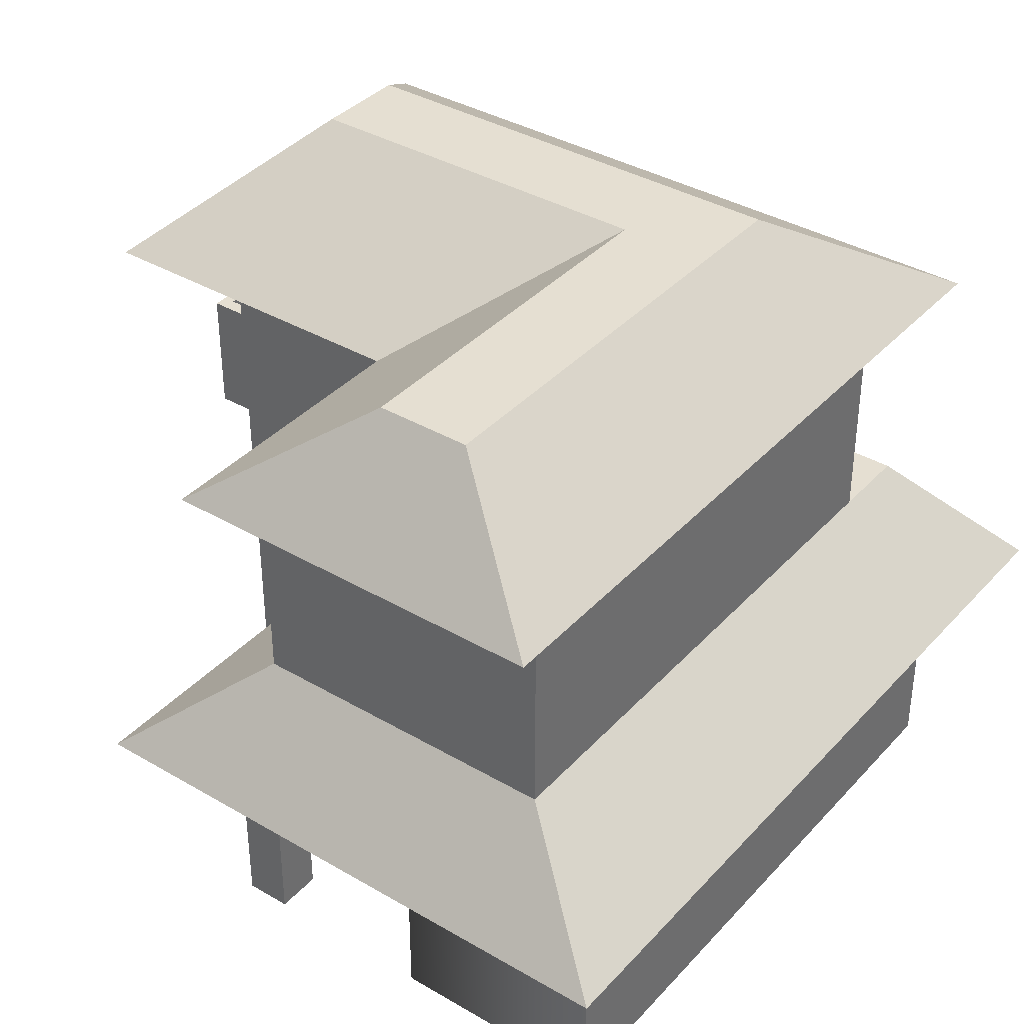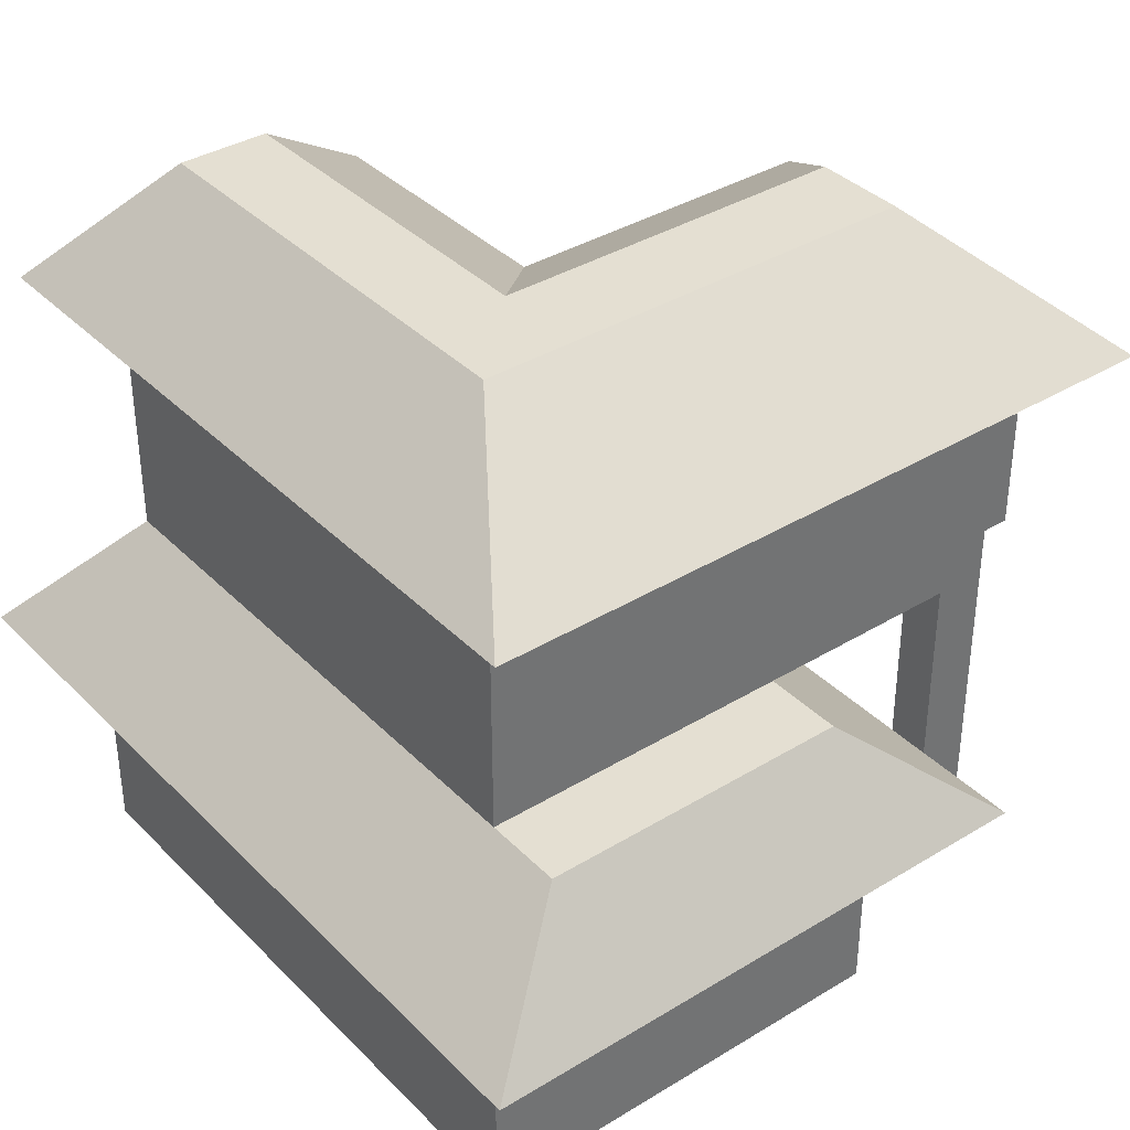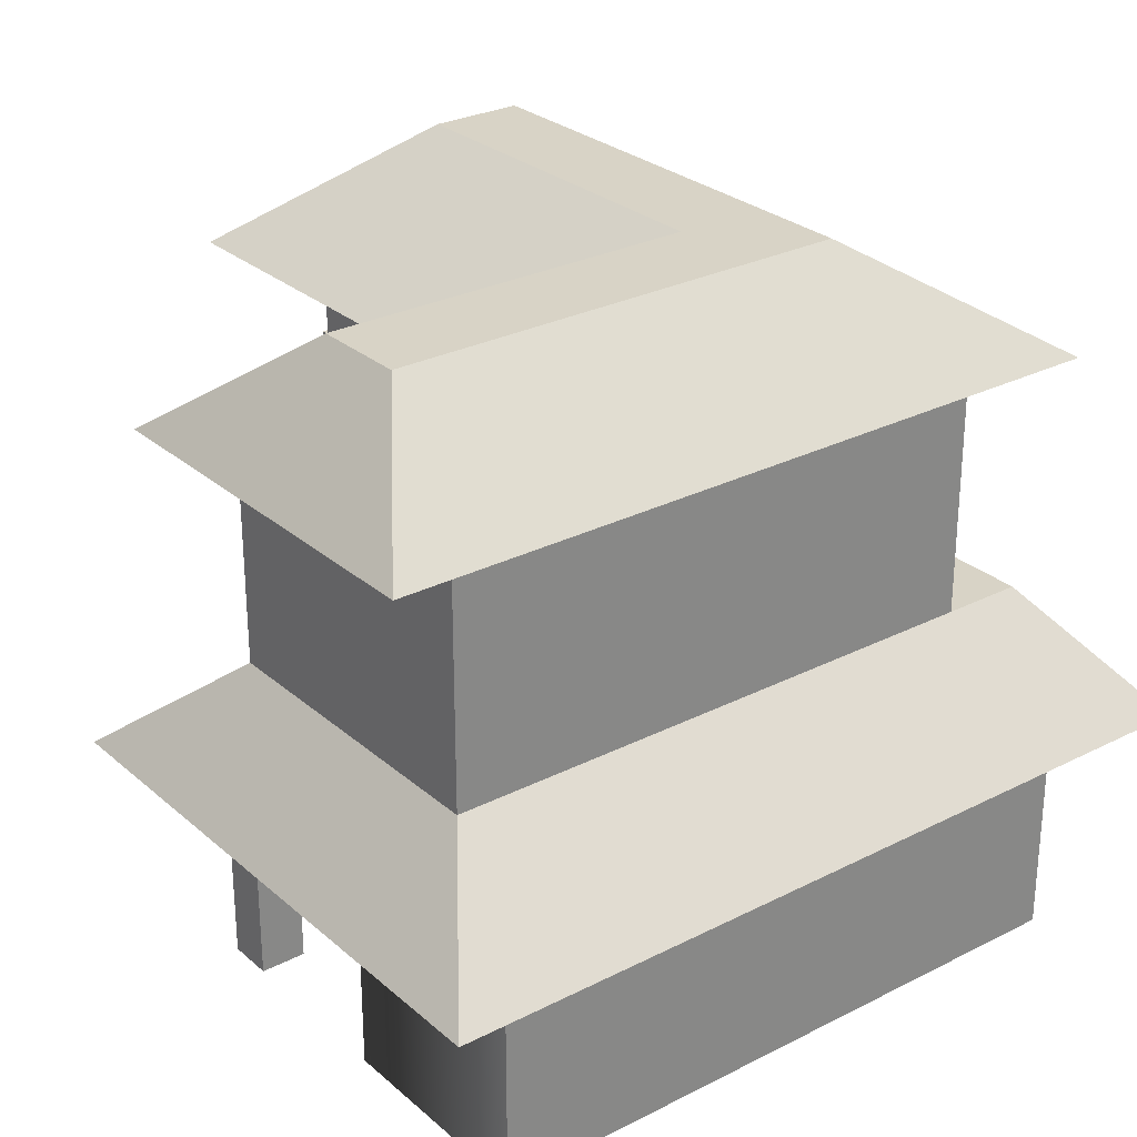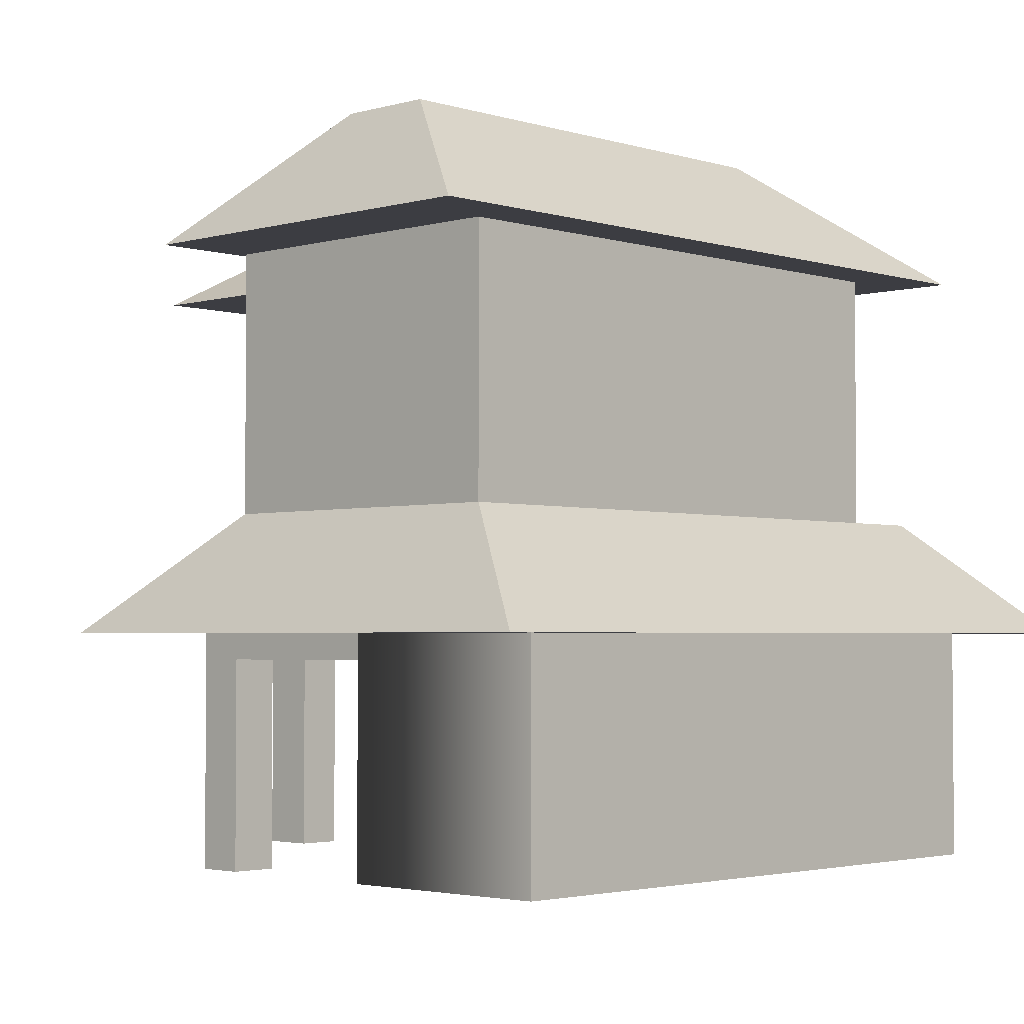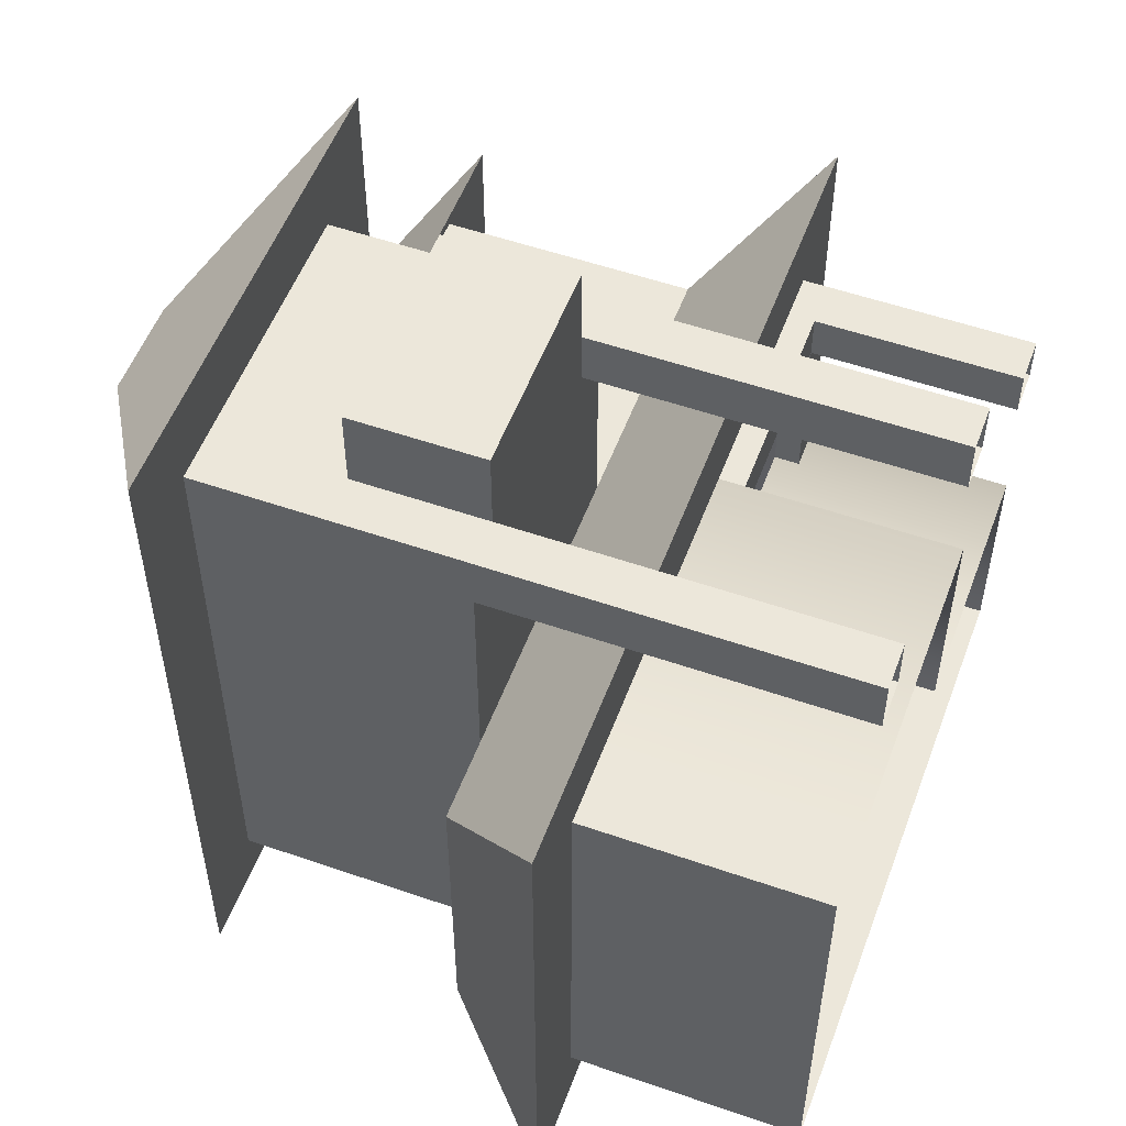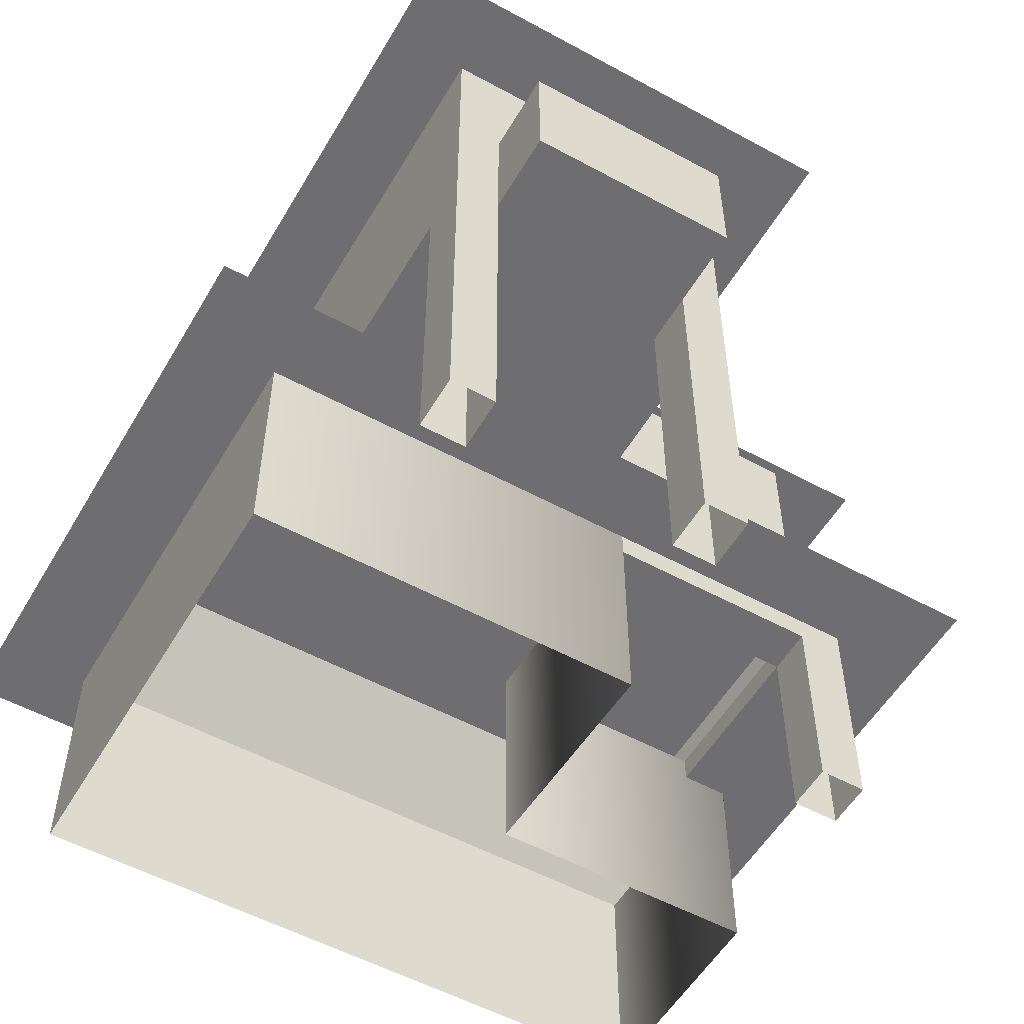
<metadata>
{"format":"obj","ext":"obj","renderer":"f3d","projection":"perspective","resolution":1024,"background":"white","views":[{"elev":37.5,"azim":126.8,"up":"+Y"},{"elev":36.9,"azim":-128.2,"up":"+Y"},{"elev":27.8,"azim":142.2,"up":"+Y"},{"elev":-2.9,"azim":133.7,"up":"+Y"},{"elev":53.8,"azim":-69.7,"up":"+Z"},{"elev":-54.4,"azim":-30.0,"up":"+Y"}]}
</metadata>
<code>
g default
v -7 0 2.512
v 1.246 0 -2.244
v -7 5 2.512
v 1.246 5 -2.244
v -7 5 -7
v 7 5 -7
v -7 0 -7
v 7 0 -7
v 7 5 -2.244
v 7 0 -2.244
v 1.4 0 2.512
v 1.4 5 2.512
g HomeF1_01 home_06
f 1 11 12 3
f 5 6 8 7
f 9 10 8 6
f 7 1 3 5
f 2 10 9 4
f 12 11 2 4
g default
v -9 5 4.262
v 9 5 4.262
v -7 7.5 1.262
v 7 7.5 1.262
v -7 7.5 -5.625
v 7 7.5 -5.625
v -9 5 -8.375
v 9 5 -8.375
v -7 5 -7
v -7 5 2.512
v 7 5 2.512
v 7 5 -7
g home_06 Low_roof
f 13 14 16 15
f 15 16 18 17
f 17 18 20 19
f 19 21 22 13
f 14 20 18 16
f 19 13 15 17
f 14 13 22 23
f 20 24 21 19
f 14 23 24 20
g default
v -5.246 7.5 7
v 1.246 7.5 7
v -5.246 13 7
v 1.246 13 7
v -5.246 13 -5.625
v 1.246 13 -5.625
v -5.246 7.5 -5.625
v 1.246 7.5 -5.625
v -2 7.5 7
v -2 13 7
v -2 13 -5.625
v -2 7.5 -5.625
v -4.272 7.5 7
v -4.272 13 7
v -4.272 13 -5.625
v -4.272 7.5 -5.625
v 0.2725 7.5 7
v 0.2725 13 7
v 0.2725 13 -5.625
v 0.2725 7.5 -5.625
v -5.246 13 5.85
v -5.246 7.5 5.85
v -4.272 7.5 5.85
v 0.2725 7.5 5.85
v 1.246 7.5 5.85
v 1.246 13 5.85
v -5.246 -0 5.85
v -4.272 -0 5.85
v -4.272 -0 7
v -5.246 -0 7
v 0.2725 -0 5.85
v 0.2725 -0 7
v 1.246 -0 5.85
v 1.246 -0 7
v -5.246 7.5 1.262
v -5.246 13 1.262
v 1.246 13 1.262
v 1.246 7.5 1.262
v 0.2725 7.5 1.262
v -4.272 7.5 1.262
v 7 13 1.262
v 7 7.5 1.262
v 7 7.5 -5.625
v 7 13 -5.625
g home_06 homeF2_01
f 34 33 41 42
f 36 35 43 44
f 26 49 50 28
f 45 46 25 27
f 29 39 40 31
f 25 37 38 27
f 38 37 33 34
f 40 39 35 36
f 37 47 48 41 33
f 42 41 26 28
f 44 43 30 32
f 31 59 60 29
f 65 66 67 68
f 46 47 52 51
f 47 37 53 52
f 37 25 54 53
f 25 46 51 54
f 41 48 55 56
f 48 49 57 55
f 49 26 58 57
f 26 41 56 58
f 60 59 46 45
f 50 49 62 61
f 49 48 63 62
f 48 47 64 63
f 59 64 47 46
f 61 62 66 65
f 32 30 68 67
g default
v -7 13 8.729
v 3 13 8.729
v -3 15.53 5.923
v -1 15.53 5.923
v -3 15.53 -4
v -1 15.53 -4
v -7 13 -6.812
v 1.08 13 -6.812
v -3 15.53 -2
v -7 13 -2
v 3 13 1.476
v -1 15.53 -2
v 9 13 1.476
v 7 15.53 -2
v 9 13 -6.812
v 7 15.53 -4
g home_06 Top_roof
f 69 70 72 71
f 71 72 80 77
f 73 74 76 75
f 78 79 70 69
f 70 79 80 72
f 77 78 69 71
f 75 78 77 73
f 75 76 79 78
f 82 81 83 84
f 77 80 74 73
f 80 79 81 82
f 79 76 83 81
f 76 74 84 83
f 74 80 82 84
g default
v 6 0 2.512
v 7 0 2.512
v 6 5 2.512
v 7 5 2.512
v 6 5 1.512
v 7 5 1.512
v 6 0 1.512
v 7 0 1.512
v 6 4.447 2.512
v 6 4.447 1.512
v 7 4.447 1.512
v 7 4.447 2.512
v 1.4 4.447 2.512
v 1.4 4.447 1.512
v 1.4 5 2.512
v 1.4 5 1.512
v 6 5 -2.244
v 7 5 -2.244
v 7 4.447 -2.244
v 6 4.447 -2.244
g home_06 House_pillars
f 85 86 96 93
f 94 95 92 91
f 86 92 95 96
f 91 85 93 94
f 96 95 90 88
f 93 96 88 87
f 94 93 97 98
f 93 87 99 97
f 87 89 100 99
f 89 94 98 100
f 89 90 102 101
f 90 95 103 102
f 95 94 104 103
f 94 89 101 104
g default
v -4.272 7.5 8.729
v 0.2725 7.5 8.729
v -4.272 8.04 8.729
v 0.2725 8.04 8.729
v -4.272 8.04 7
v 0.2725 8.04 7
v -4.272 7.5 7
v 0.2725 7.5 7
v -4.272 8.04 8.468
v -4.272 7.5 8.468
v 0.2725 7.5 8.468
v 0.2725 8.04 8.468
v -3.983 7.5 7
v -0.01654 7.5 7
v -3.983 7.5 8.468
v -0.01654 7.5 8.468
v -3.983 7.5 8.729
v -0.01654 7.5 8.729
v -3.983 8.04 8.729
v -0.01654 8.04 8.729
v -0.01654 8.04 8.468
v -3.983 8.04 8.468
v -3.983 10.25 8.468
v -3.983 10.25 8.729
v -0.01654 10.25 8.729
v -0.01654 10.25 8.468
v 0.2725 10.25 8.729
v 0.2725 10.25 8.468
v -4.272 10.25 8.468
v -3.983 10.25 7
v -4.272 10.25 7
v -4.272 10.25 8.729
v -0.01654 10.25 7
v 0.2725 10.25 7
g home_06 Balcony
f 123 121 122 124
f 127 128 129 130
f 121 119 120 122
f 106 115 116 108
f 113 114 105 107
f 111 114 113 109
f 119 117 118 120
f 116 115 112 110
f 120 118 112 115
f 122 120 115 106
f 124 122 106 108
f 130 129 131 132
f 133 127 134 135
f 136 128 127 133
f 105 121 123 107
f 114 119 121 105
f 111 117 119 114
f 137 130 132 138
f 123 124 129 128
f 125 126 127 130
f 124 108 131 129
f 108 116 132 131
f 109 113 133 135
f 107 123 128 136
f 113 107 136 133
f 116 110 138 132

</code>
